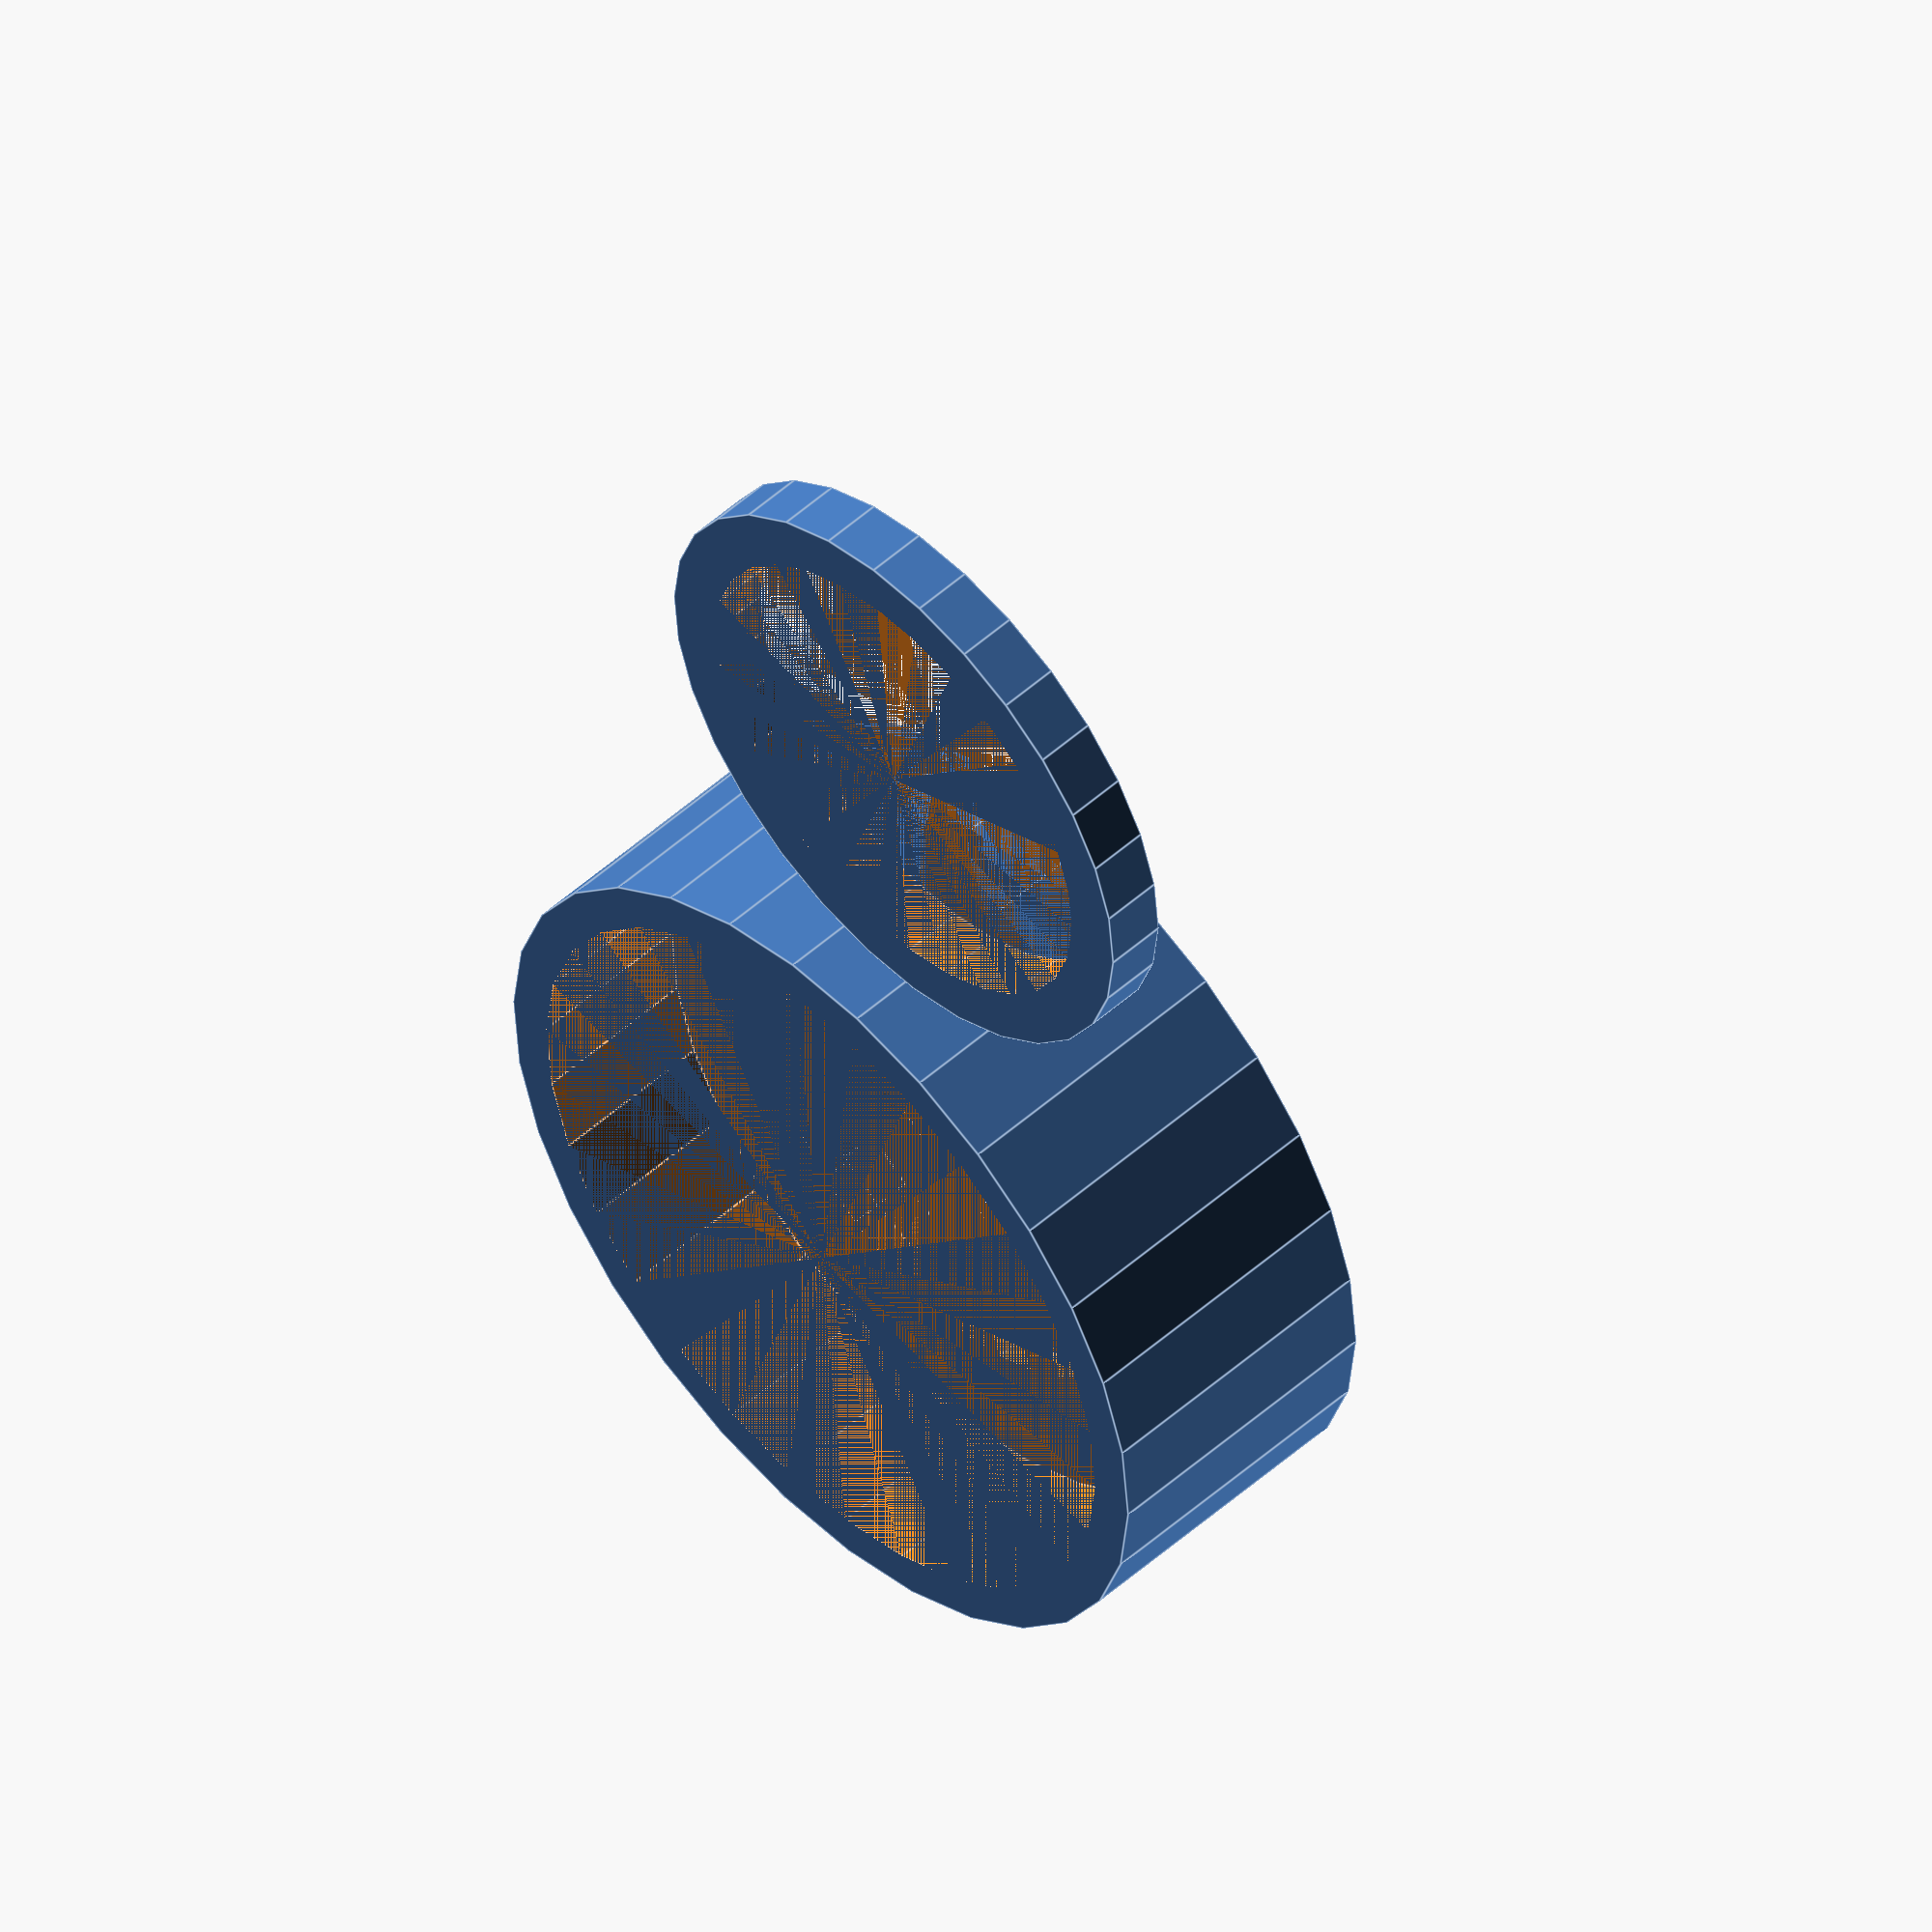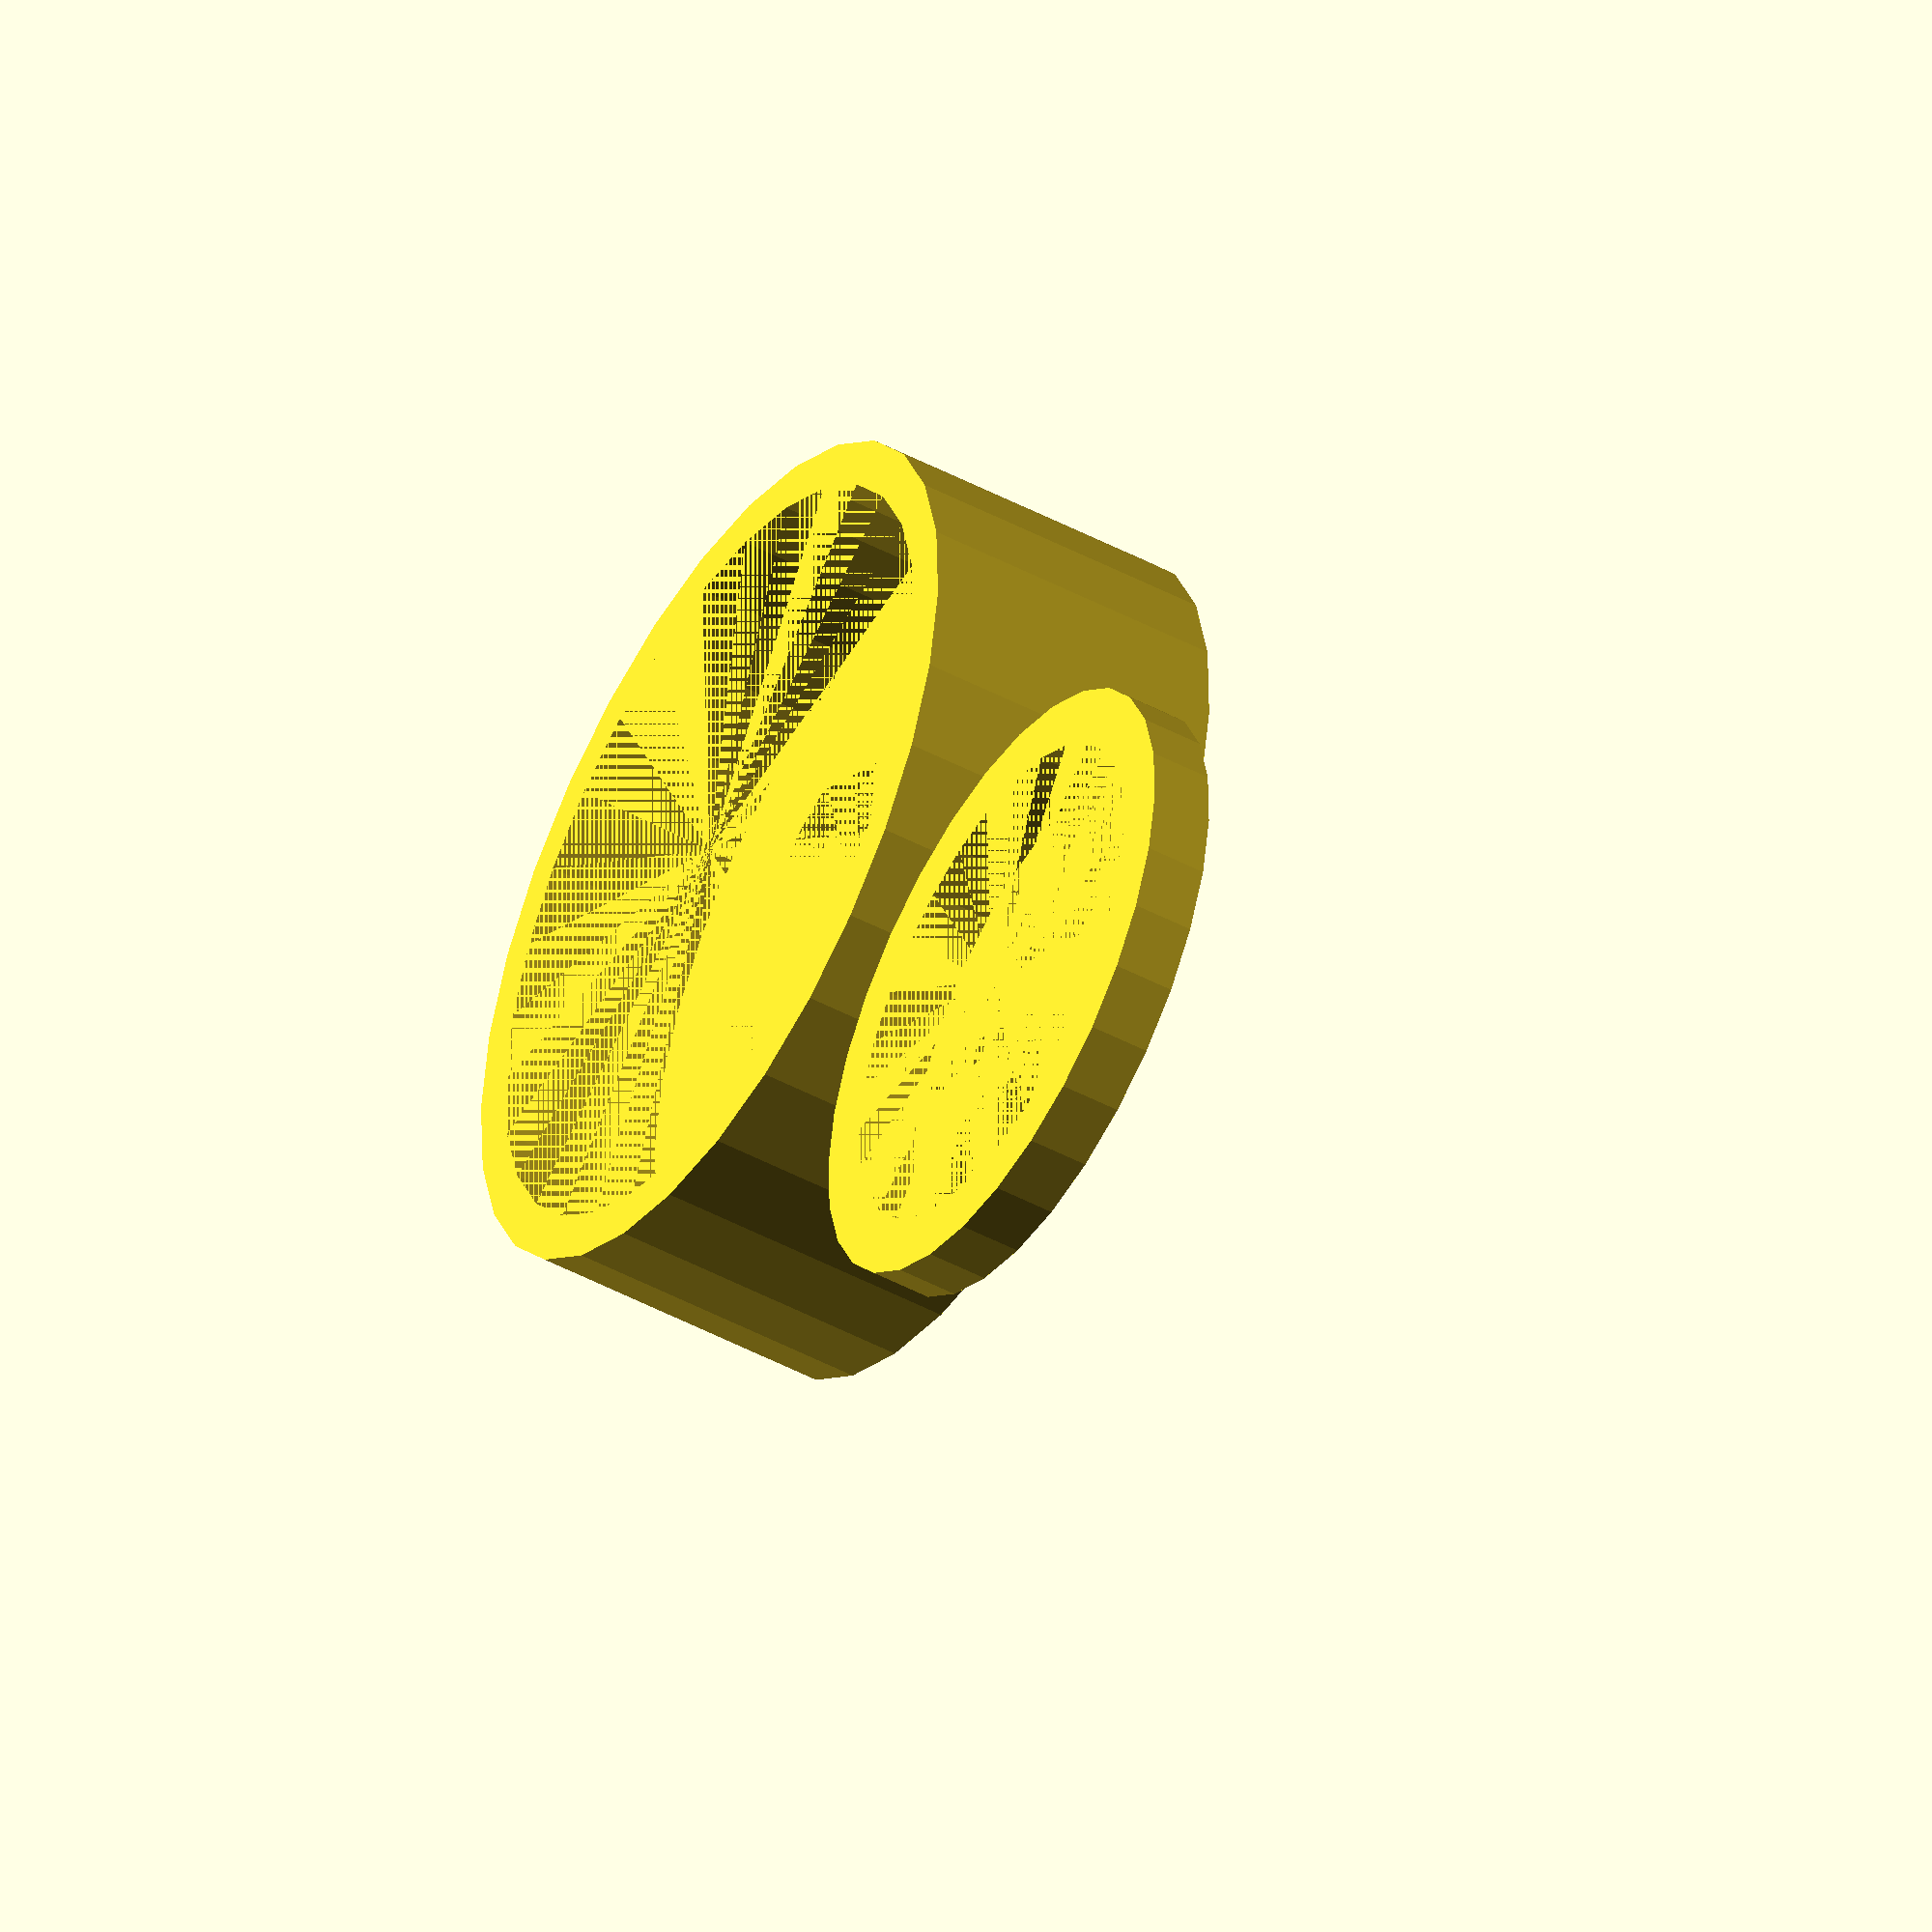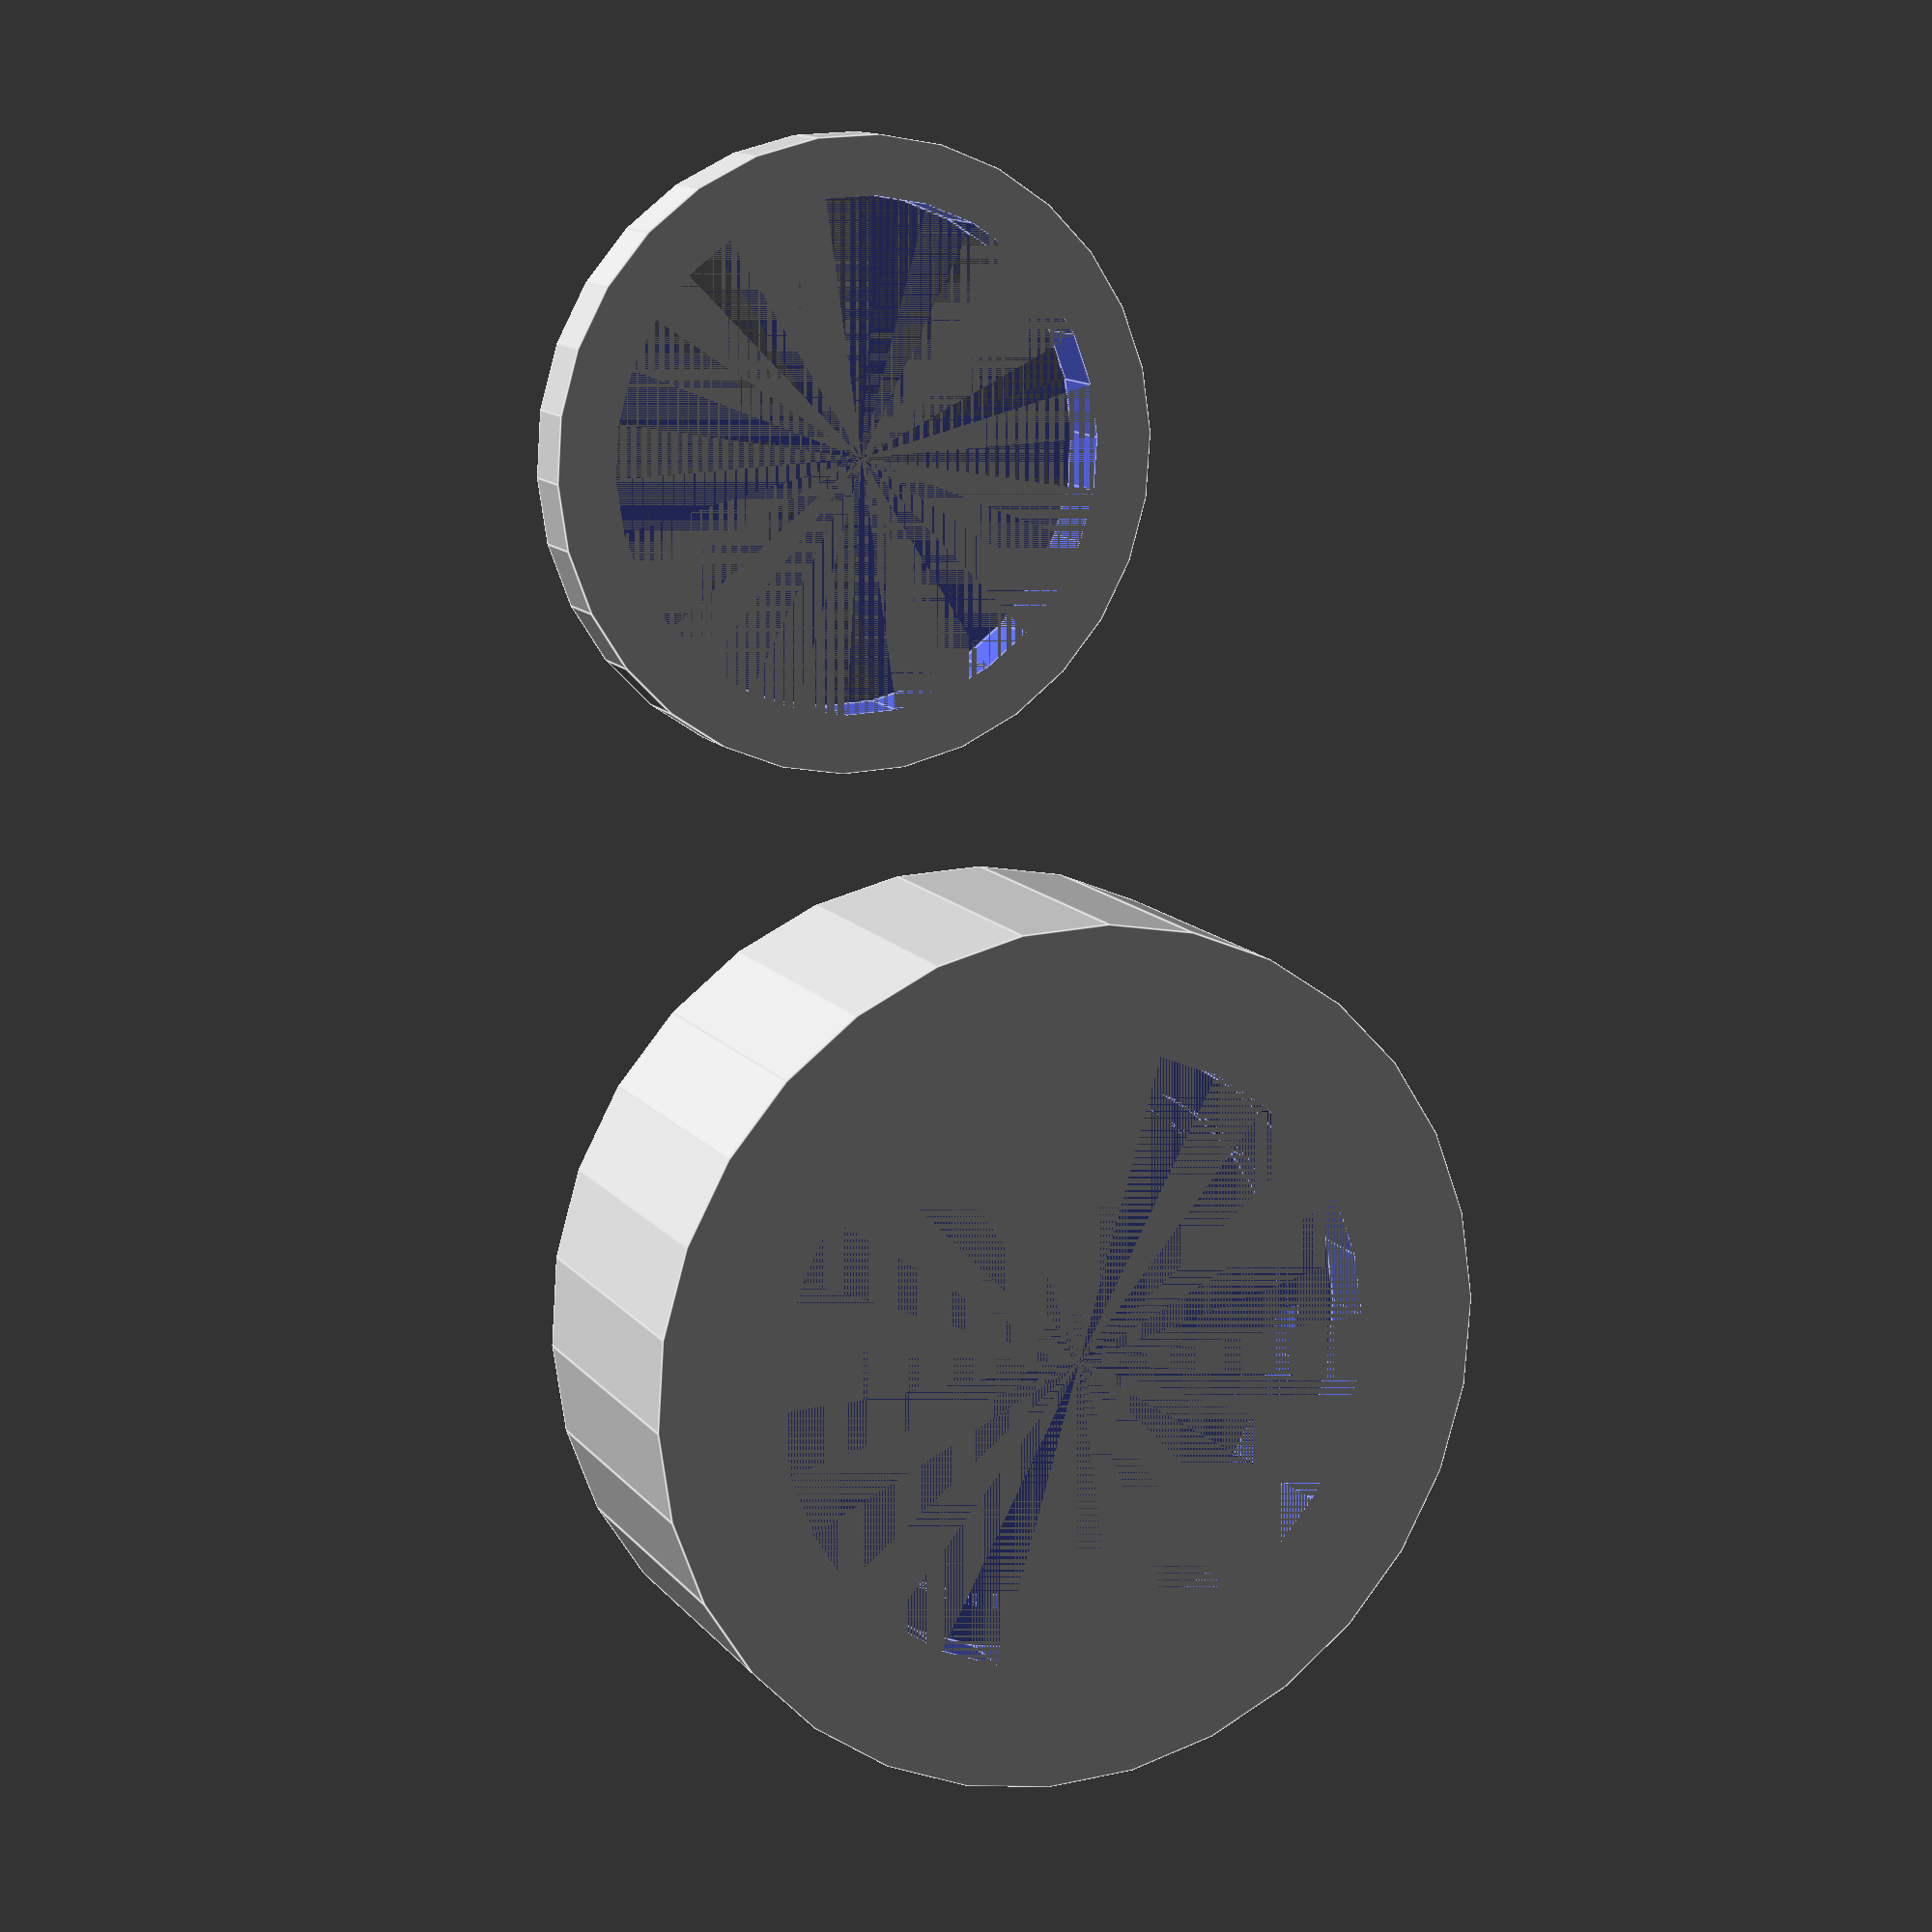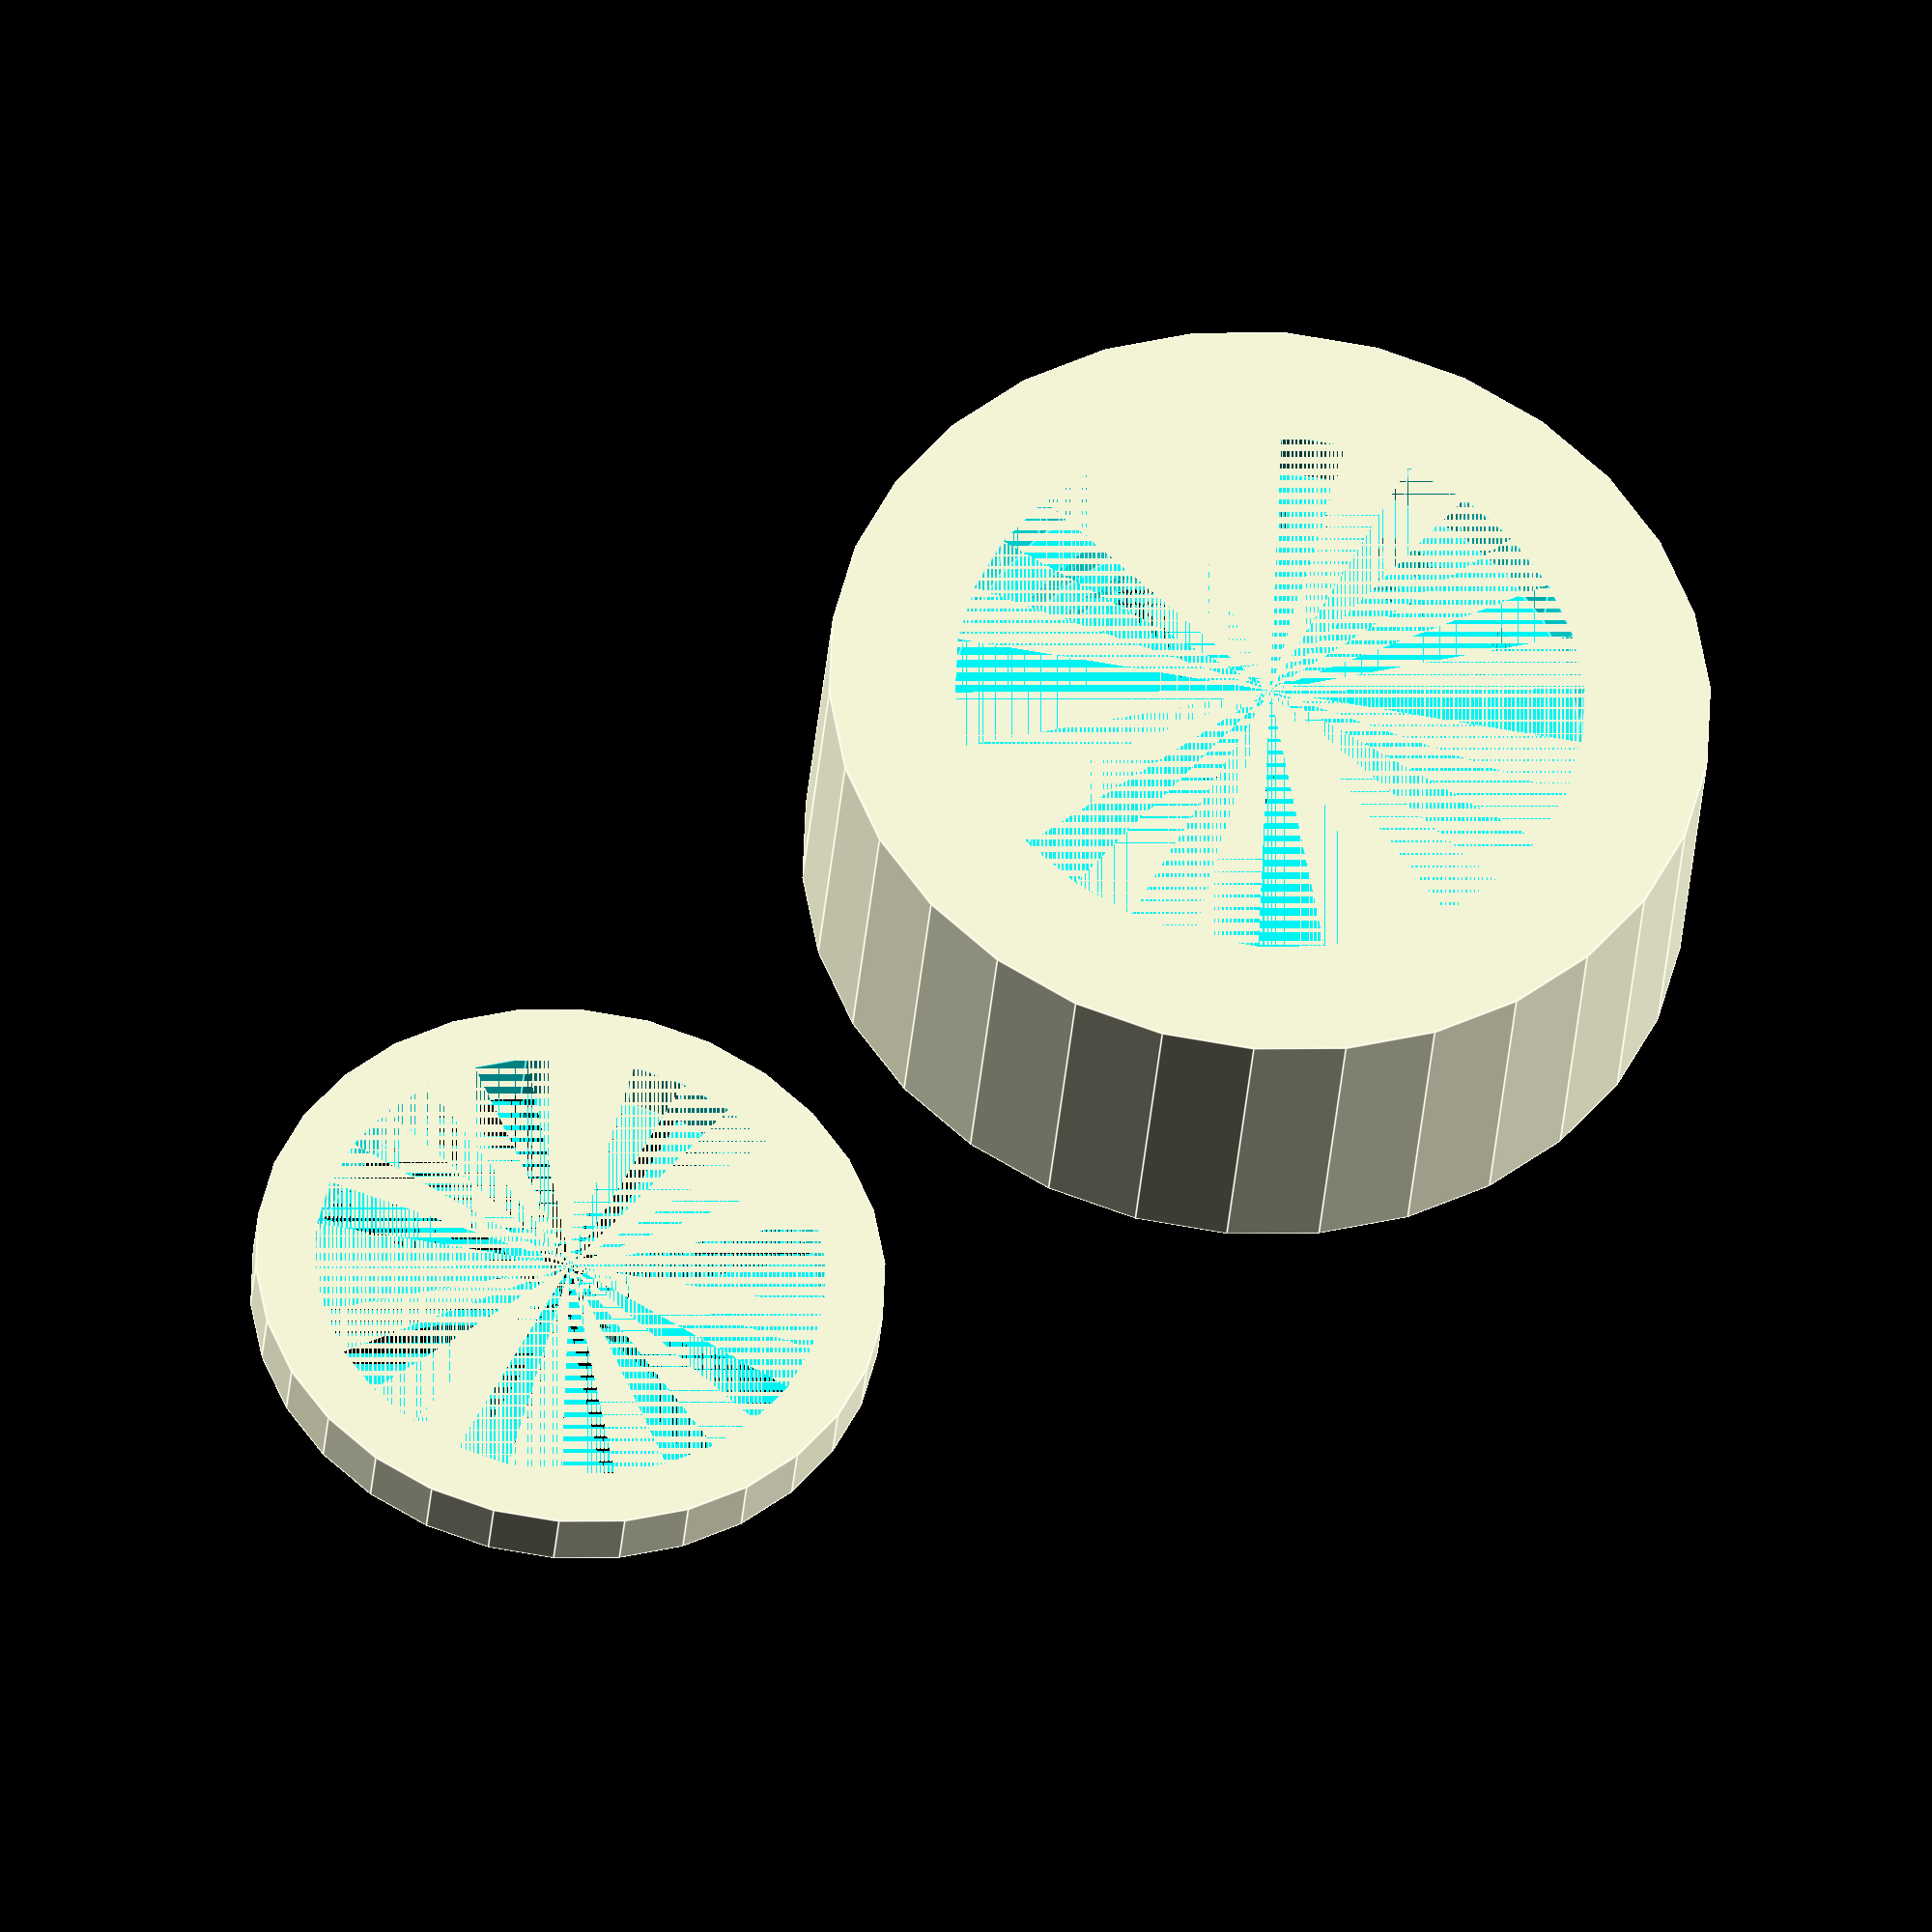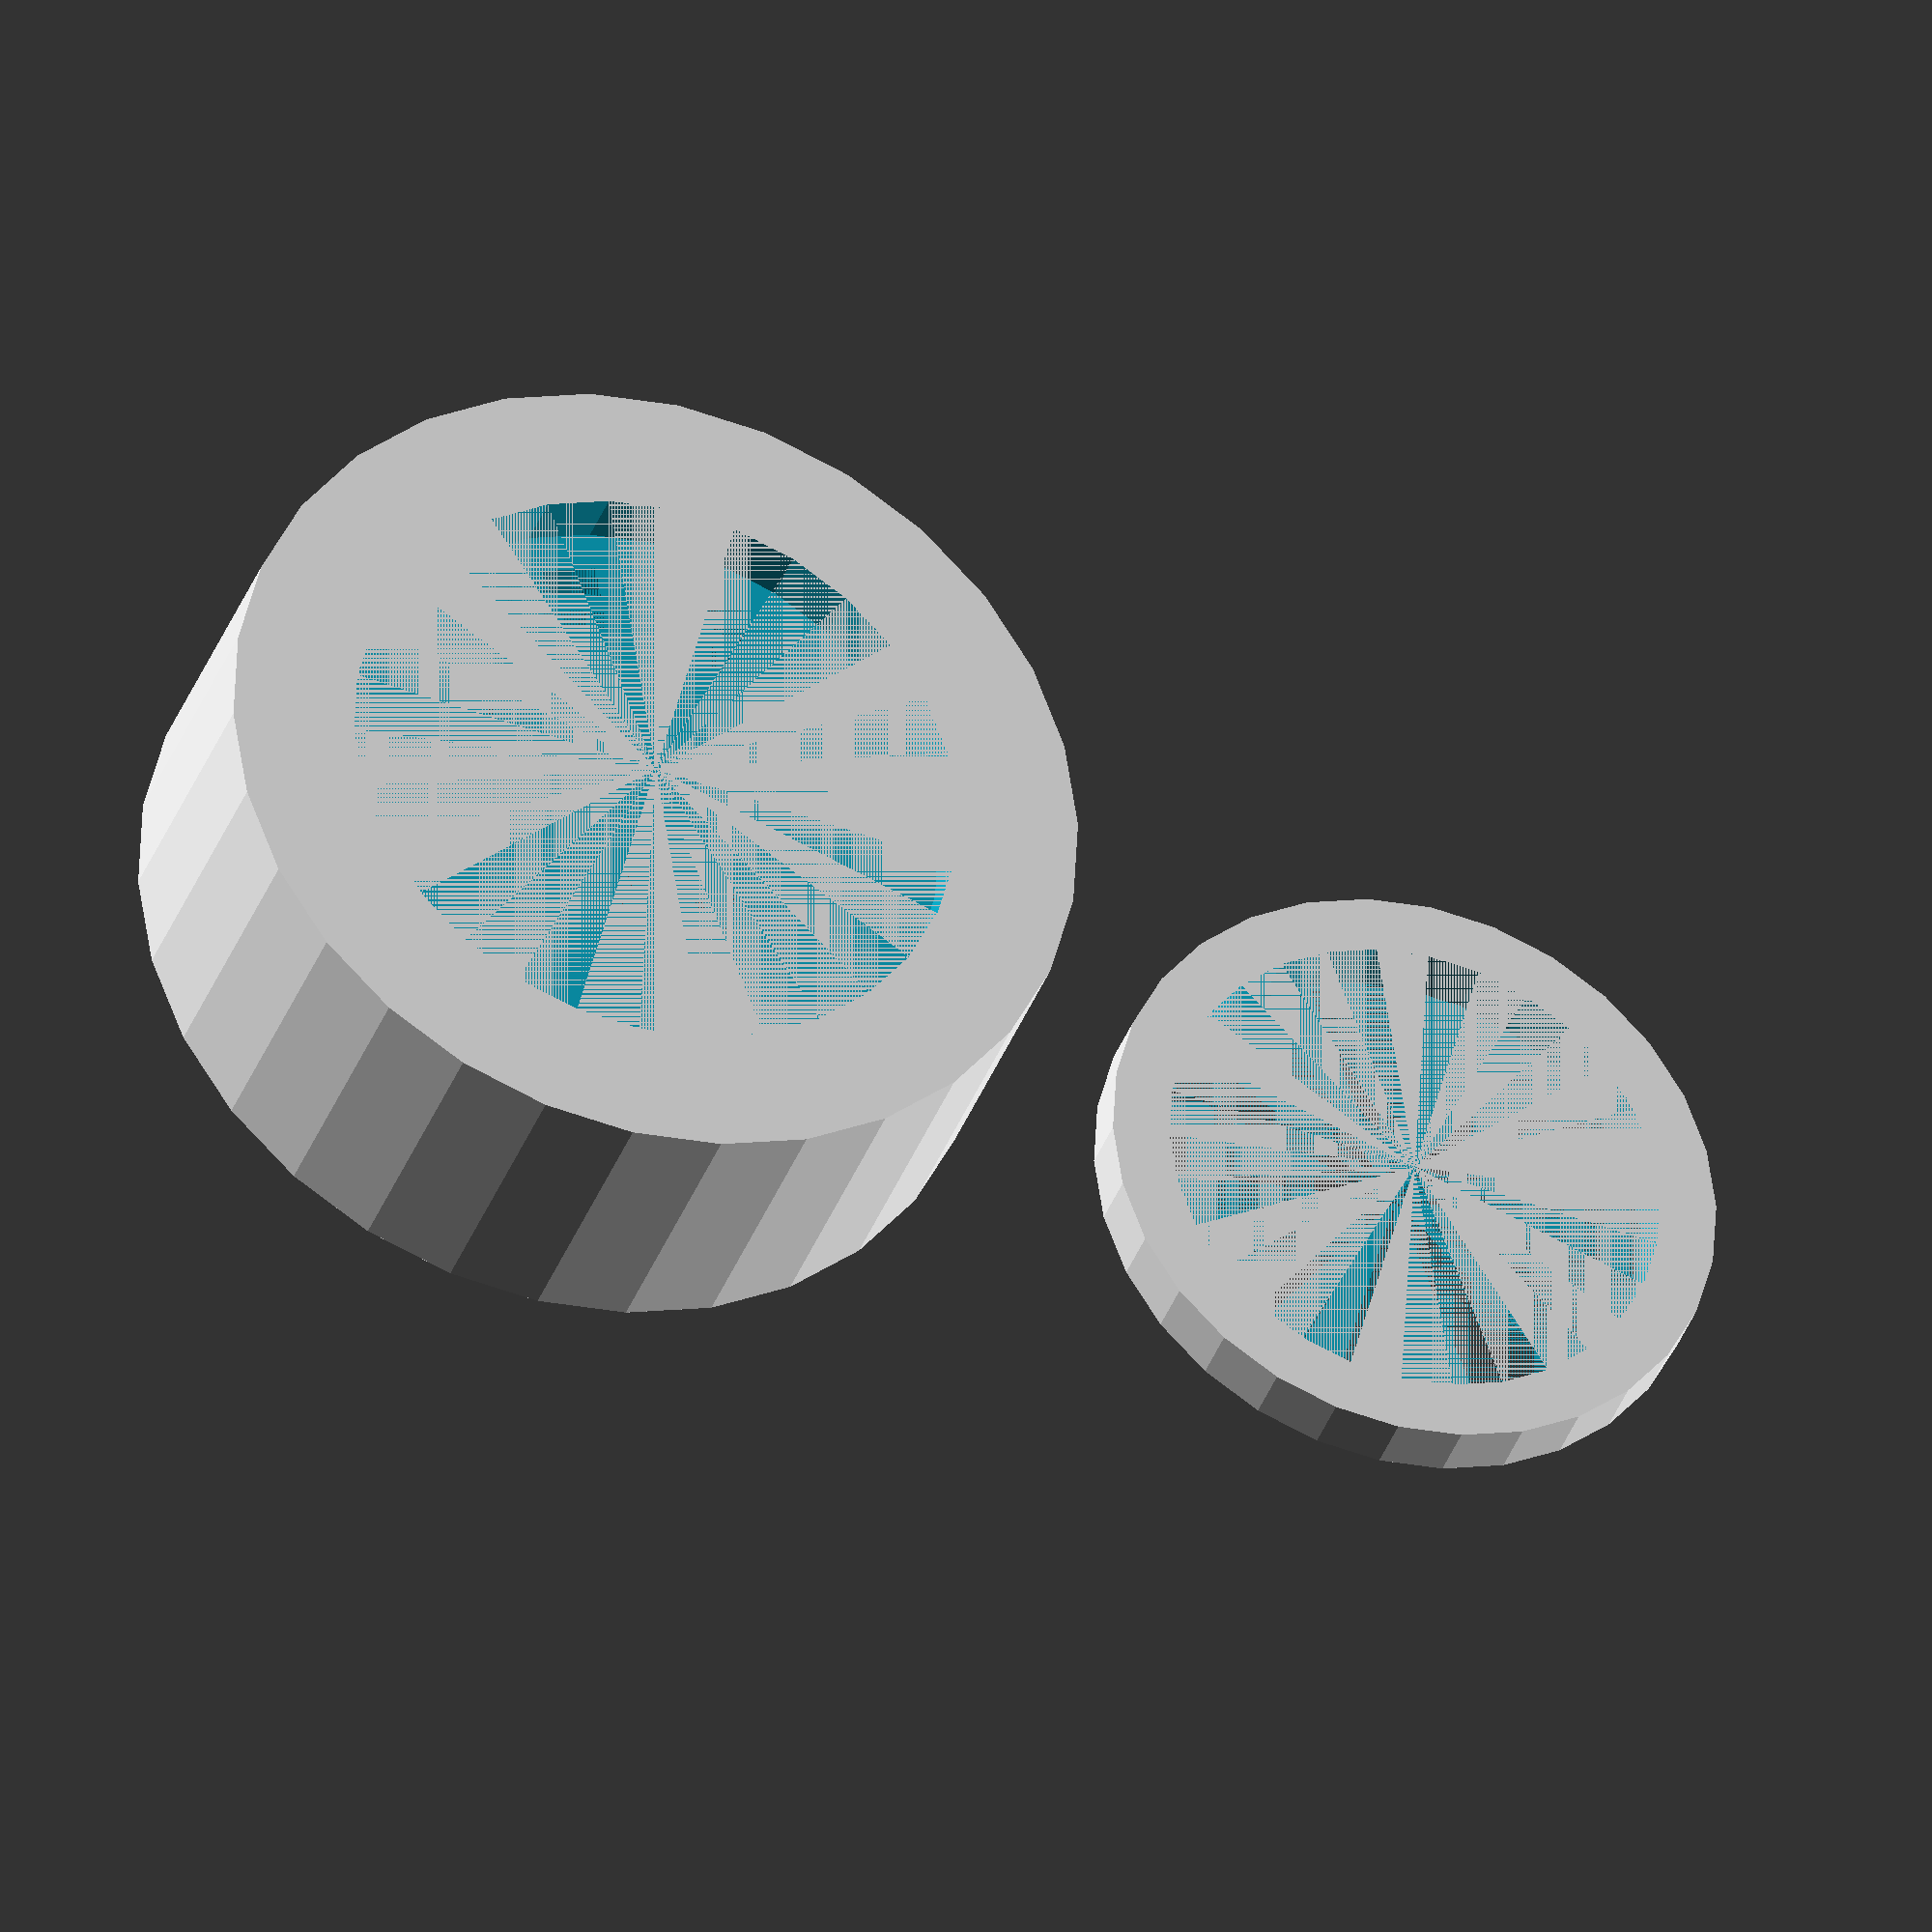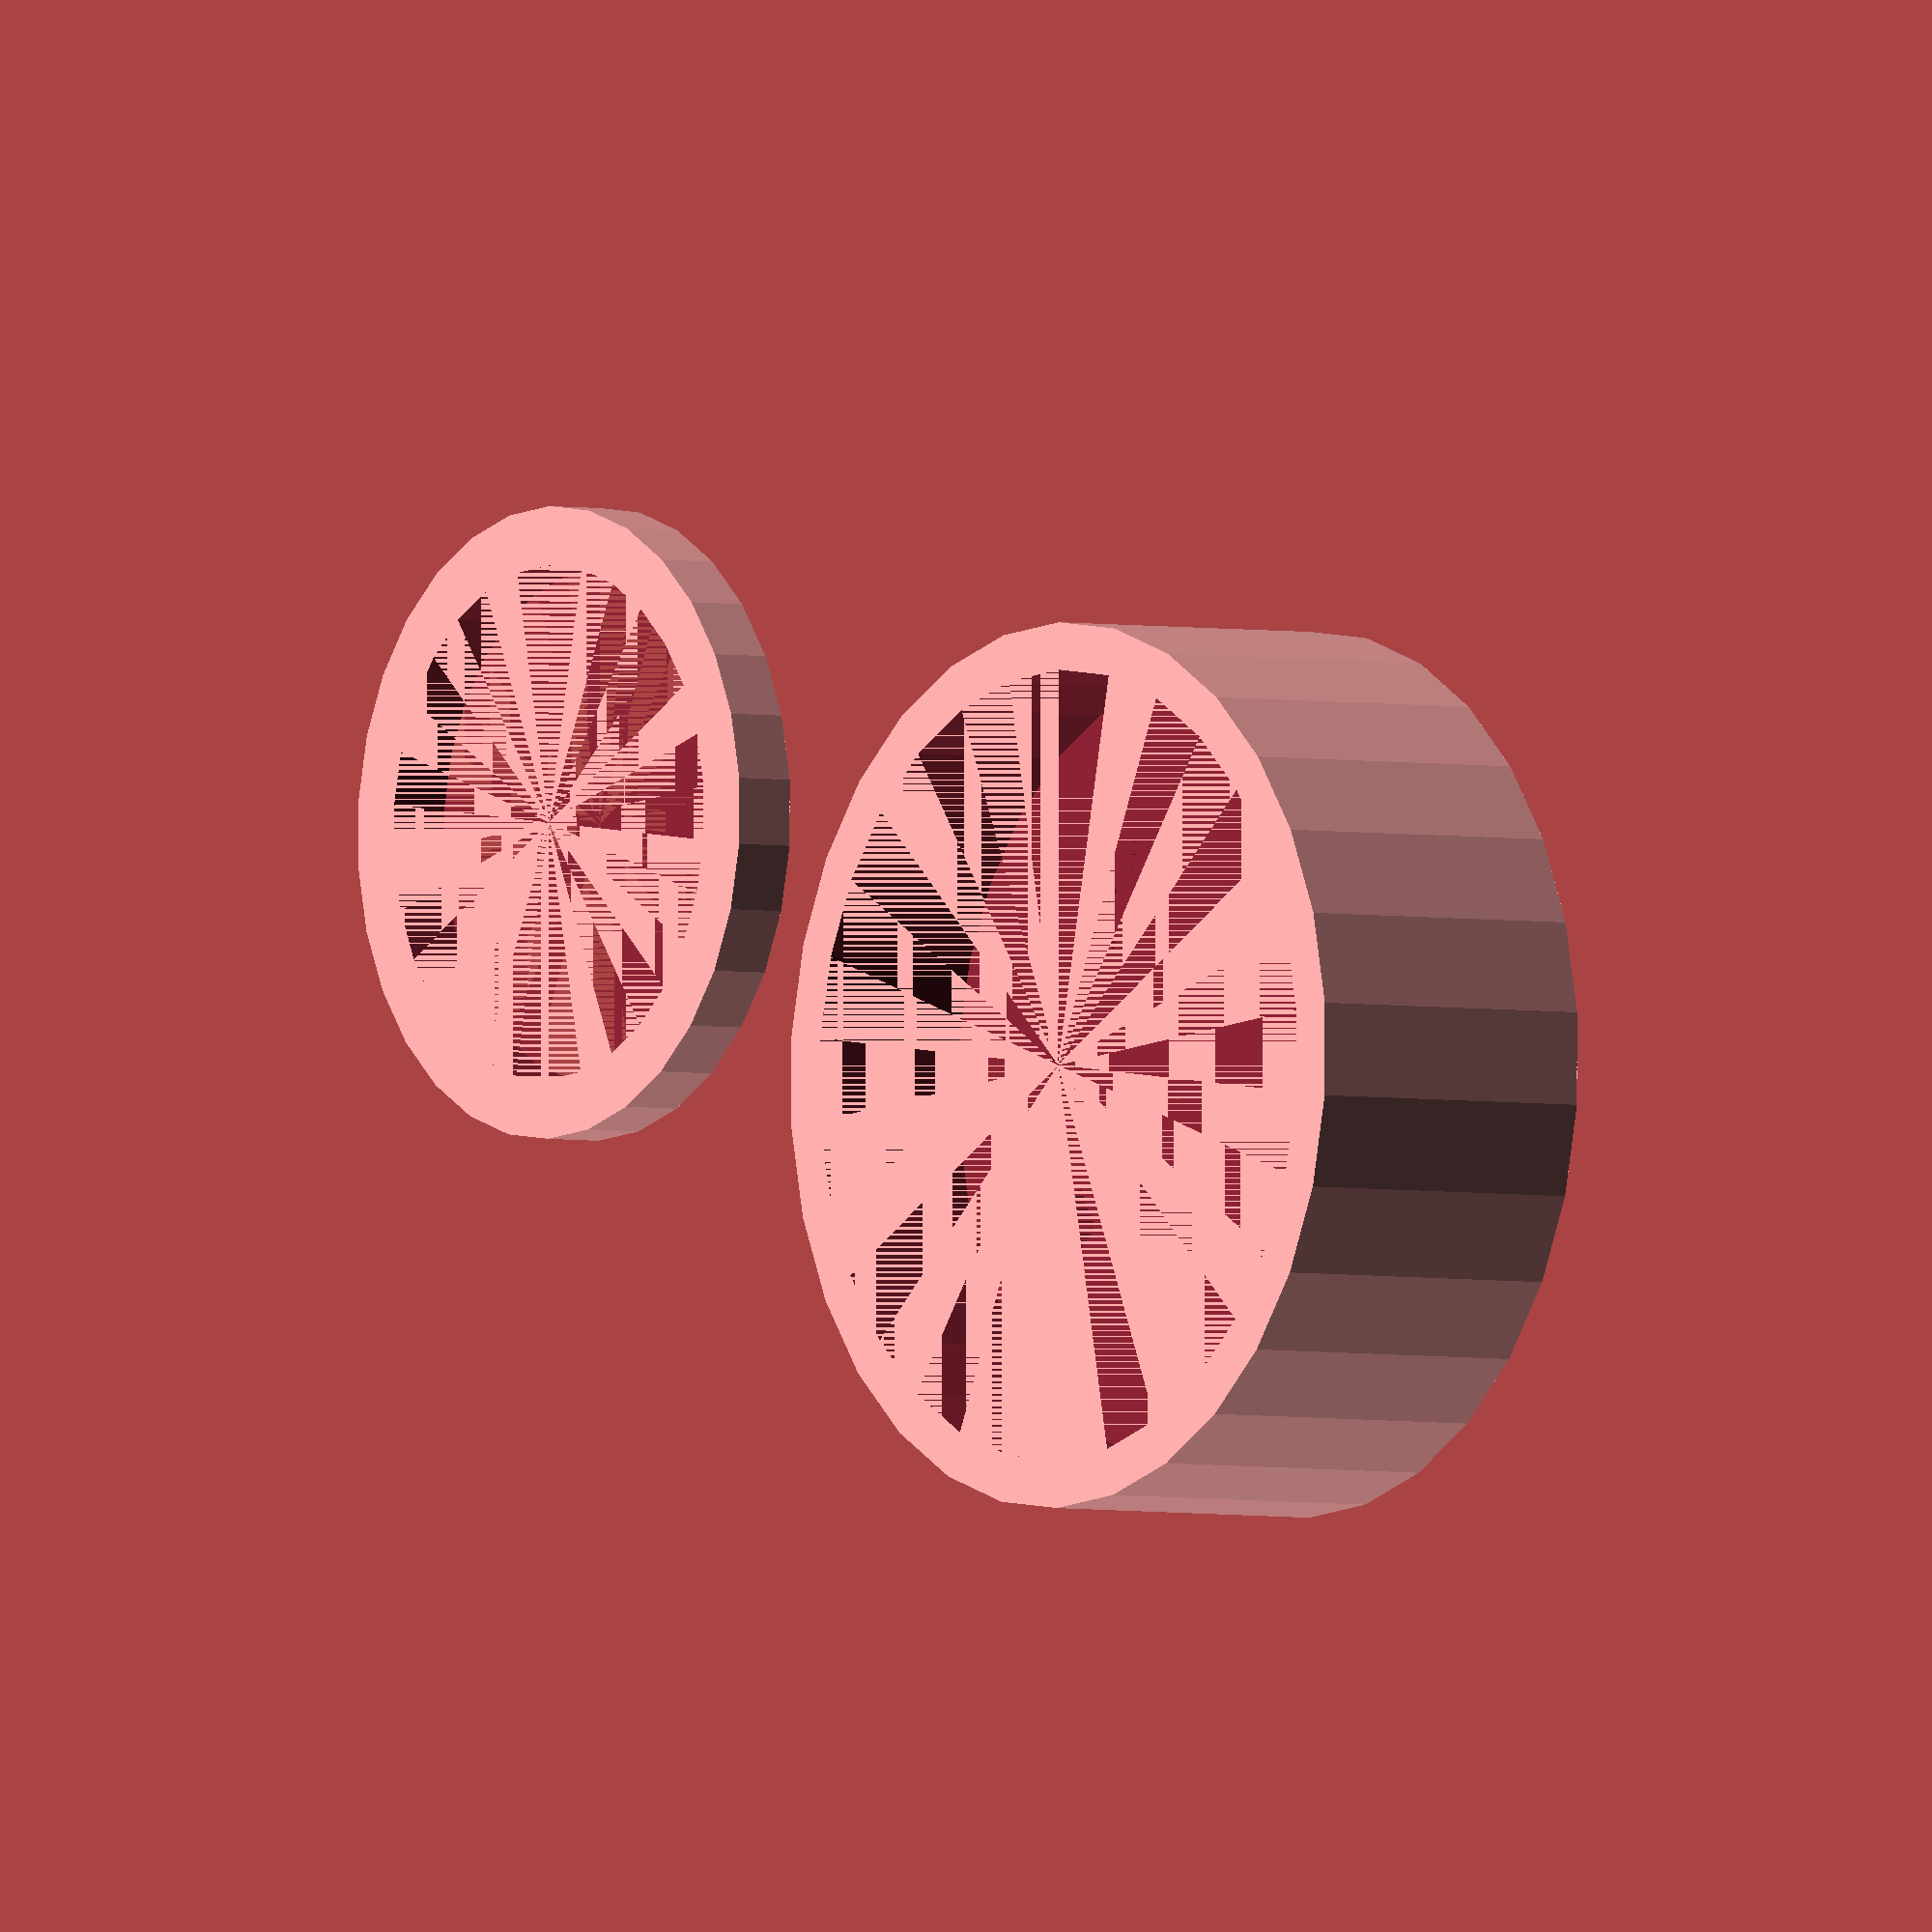
<openscad>
main_dia = 56;
tube_dia = 50;
main_height = 20;

lens_dia = 35;
lens_height = 3;
lens_outline_dia = lens_dia - 2.5;
lens_outline_height = 2; 


lens_ring_dia = 40;
lens_ring_height = 4;
lens_ring_holder_width = 5;
lens_holder_depth = ((main_dia - lens_ring_dia) / 4) + 1; 

module lens_holder() {
  difference() {
    cylinder(main_height, d = main_dia);  
    lens_ring_offset = main_height-lens_ring_height;
    
    // lens holder ring
    translate([0,0,lens_ring_offset]) {
      cylinder(lens_ring_height,d=lens_ring_dia);
    }
  
    // place for the lens
    lens_offset = lens_ring_offset - lens_height;
    translate([0,0,lens_offset]) {
      cylinder(lens_height,d=lens_dia);
    }
  
    // outline holder for the lens
    lens_outline_offset = lens_offset - lens_outline_height ;
    translate([0,0,lens_outline_offset]) {
      cylinder(lens_outline_height,d=lens_outline_dia);
    }
  
    // hollow the rest
    hollow_height = main_height - lens_outline_offset + lens_outline_height;
    cylinder(hollow_height, d = tube_dia);
  }
}

module lens_holder_ring() {
  difference() {
    cylinder(lens_ring_height,d=lens_ring_dia);
    cylinder(lens_ring_height,d=lens_outline_dia);
  }
}

lens_holder();

translate([main_dia,0,0]) {
  lens_holder_ring();
}
</openscad>
<views>
elev=127.7 azim=83.2 roll=313.9 proj=o view=edges
elev=47.3 azim=128.0 roll=238.9 proj=o view=solid
elev=167.5 azim=81.9 roll=203.4 proj=p view=edges
elev=35.9 azim=140.1 roll=355.1 proj=o view=edges
elev=33.9 azim=9.1 roll=342.5 proj=o view=wireframe
elev=182.9 azim=161.8 roll=307.2 proj=o view=solid
</views>
